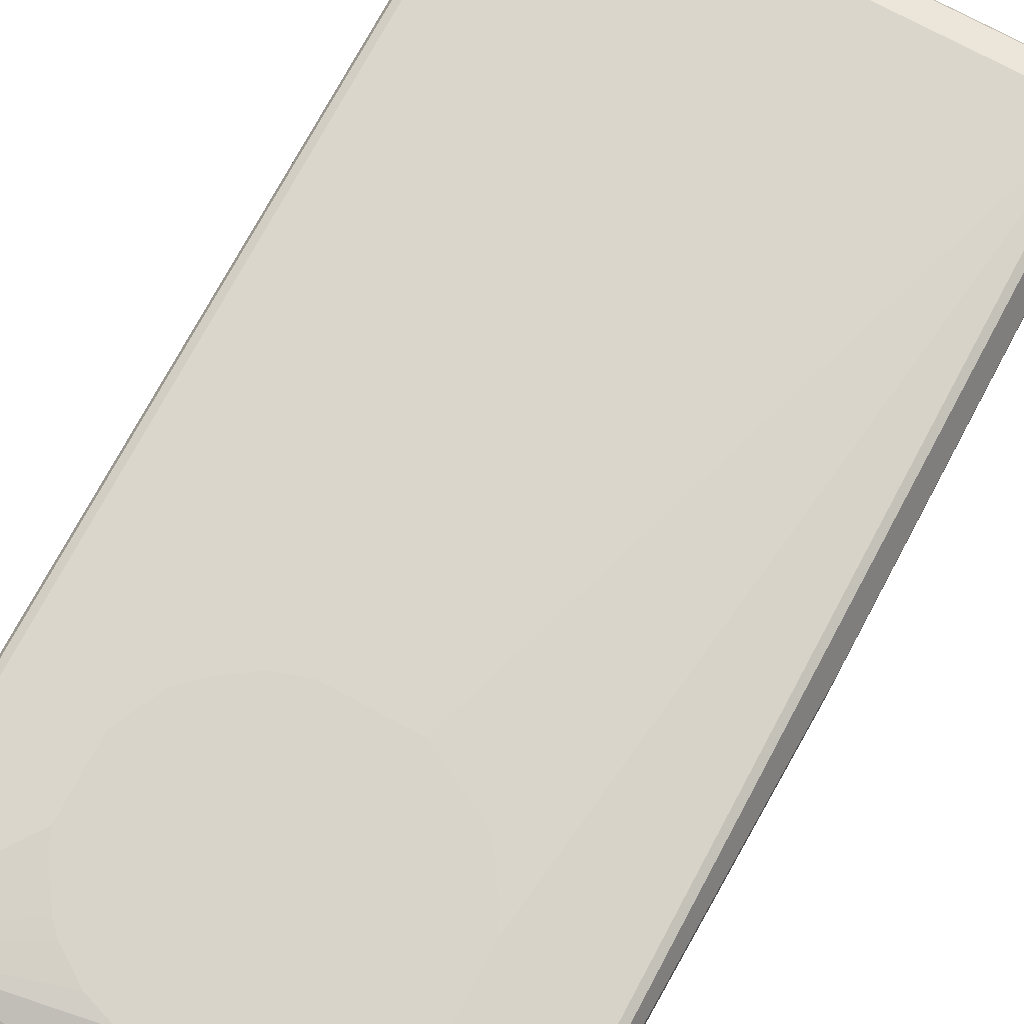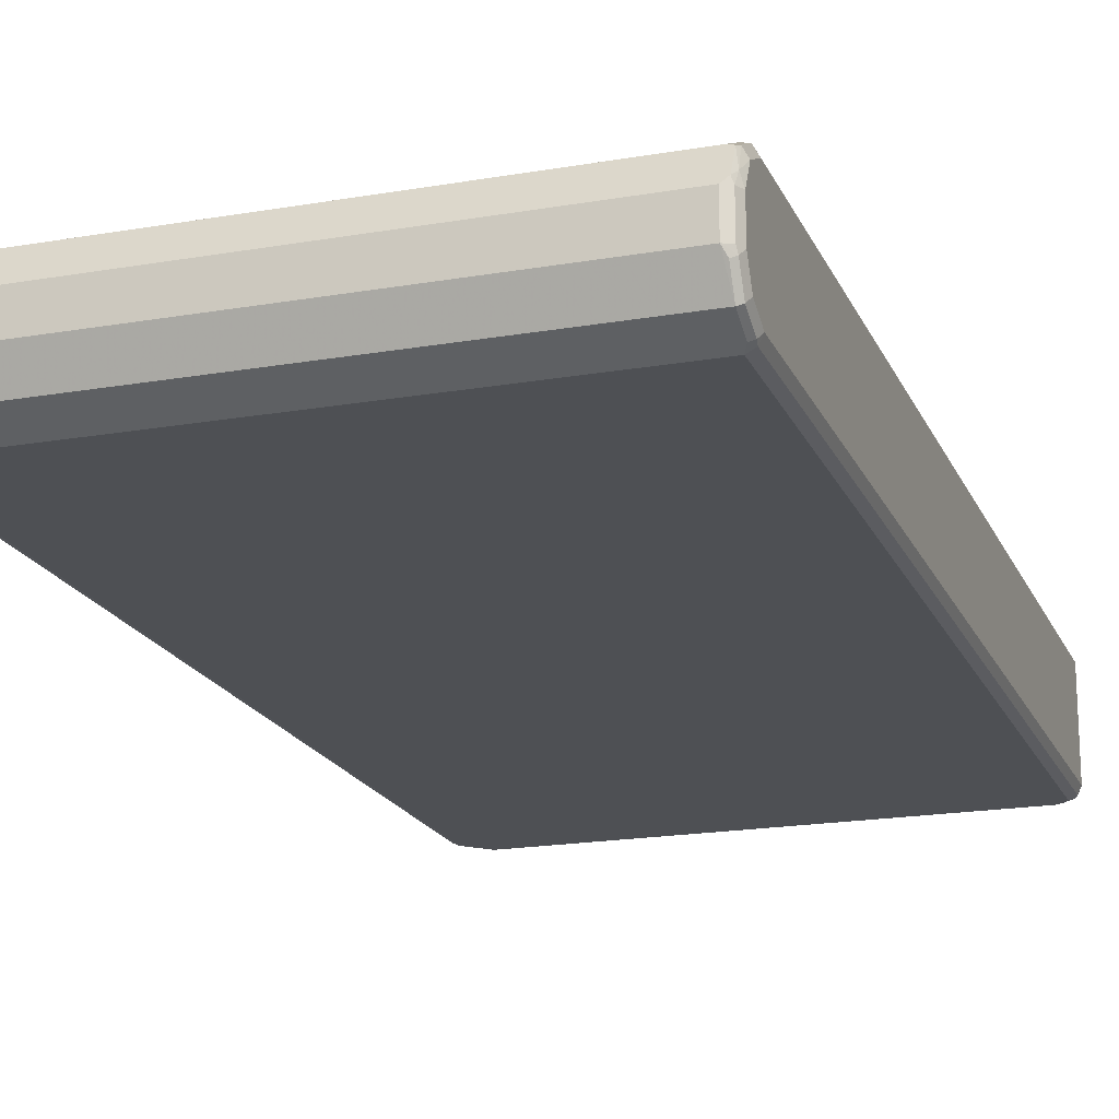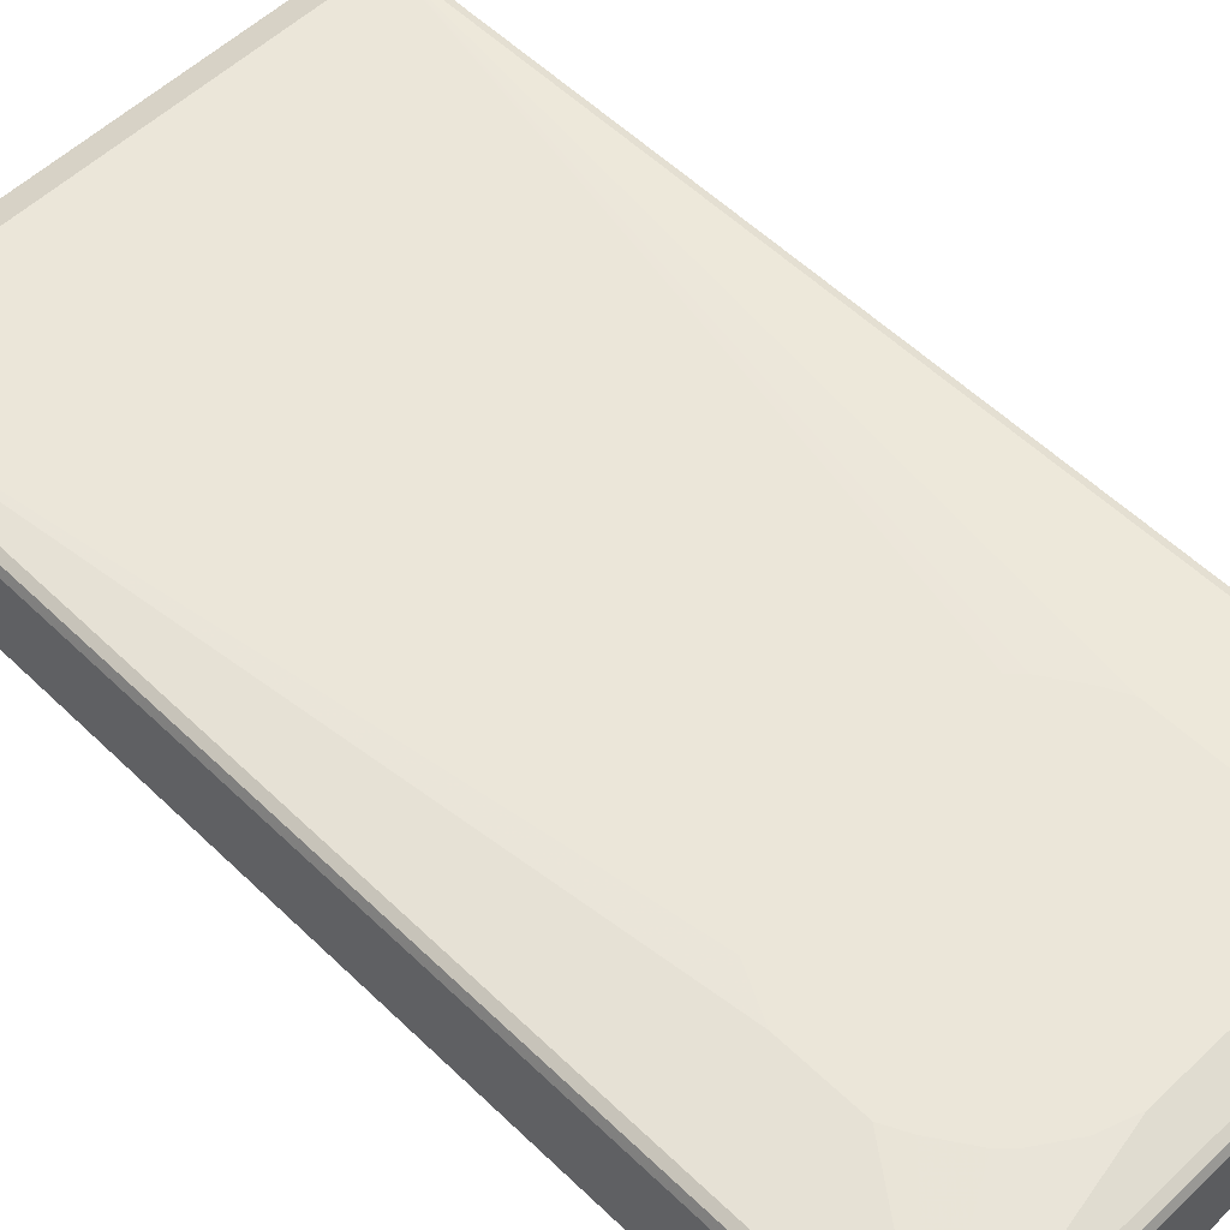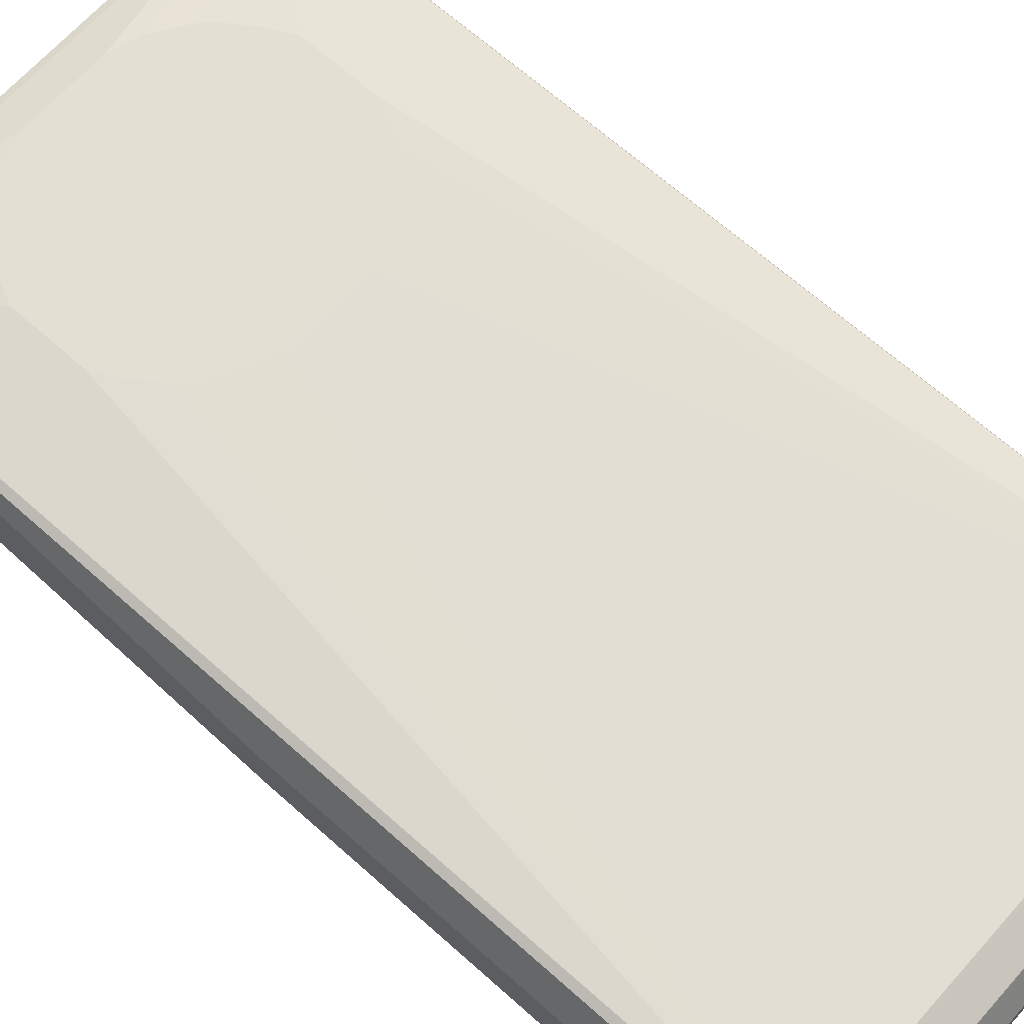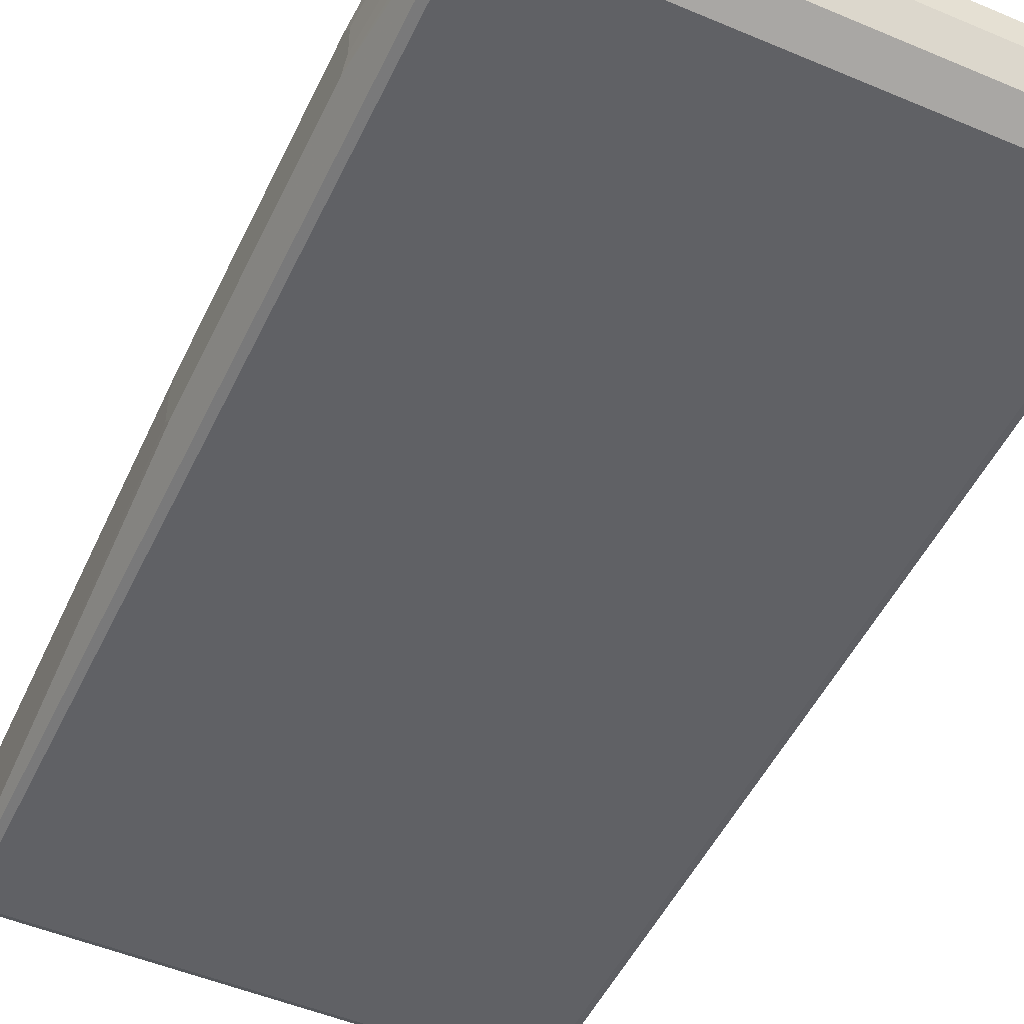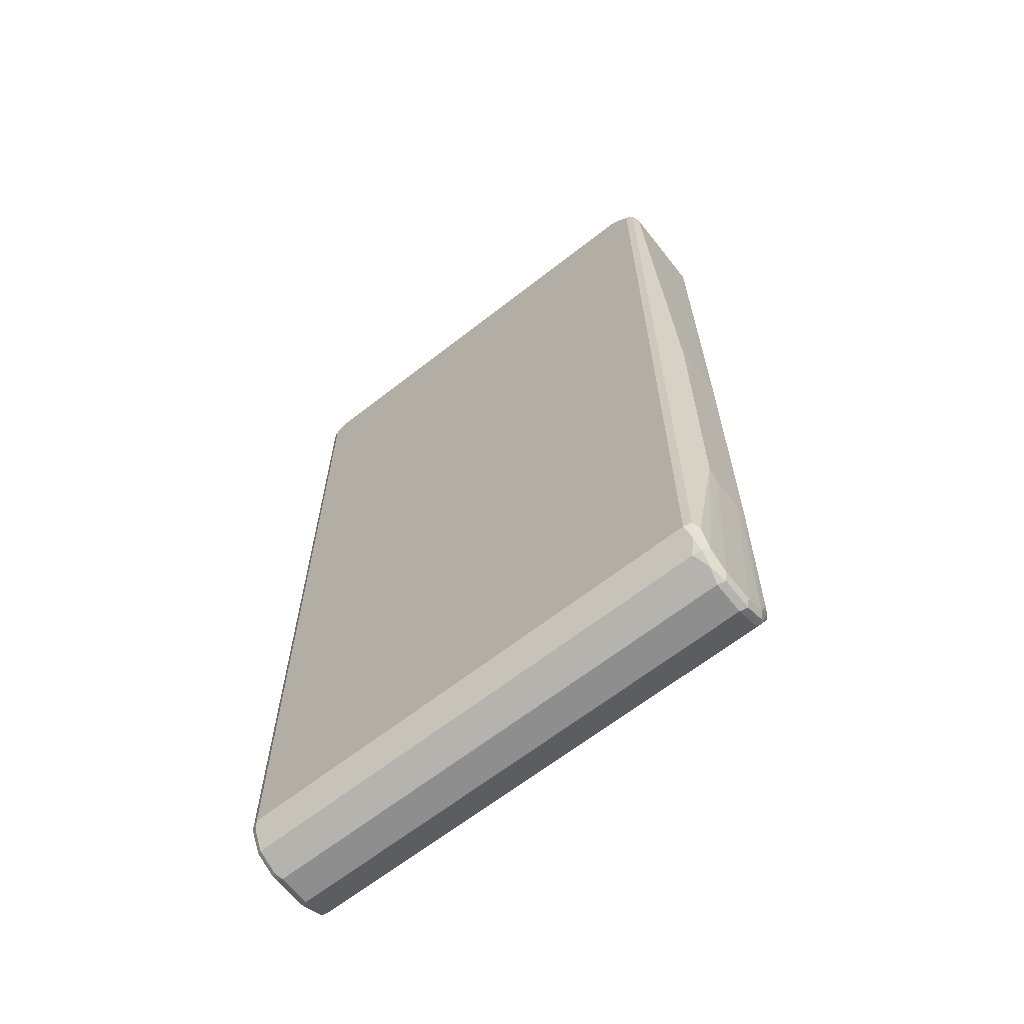
<metadata>
{"format":"obj","ext":"obj","renderer":"f3d","projection":"perspective","resolution":1024,"background":"white","views":[{"elev":74.9,"azim":-151.7,"up":"+Z"},{"elev":-18.9,"azim":18.3,"up":"+Z"},{"elev":55.6,"azim":135.3,"up":"+Z"},{"elev":66.8,"azim":-48.2,"up":"+Z"},{"elev":-50.2,"azim":-24.9,"up":"+Z"},{"elev":-65.0,"azim":-141.8,"up":"+Y"}]}
</metadata>
<code>
v -0.4557 -0.5506 -0.03796
v -0.4557 -0.5506 0.01898
v -0.4557 -0.5316 -0.05696
v -0.4367 -0.8353 -0.07594
v -0.4367 -0.8542 -0.03796
v -0.4557 -0.5316 0.03796
v -0.4367 -0.8542 0.01898
v -0.4367 -0.8353 0.05696
v -0.4304 -0.791 -0.1076
v -0.4367 -0.7973 -0.09492
v -0.4557 0 -0.05696
v -0.424 -0.8226 -0.1013
v -0.4271 -0.8448 -0.08544
v -0.4335 -0.8512 -0.05379
v -0.4304 -0.8669 -0.03163
v -0.4367 -0.7973 0.07594
v -0.4494 -0.5316 0.05063
v -0.4557 0 0.03796
v -0.4304 -0.8669 0.02531
v -0.4304 -0.8479 0.06327
v -0.4319 -0.8163 0.0783
v -0.4177 -0.7973 -0.1139
v -0.4304 0.8226 -0.1076
v -0.4557 0.01898 -0.03796
v -0.4367 0.8163 -0.09492
v -0.4113 -0.8479 -0.08859
v -0.4177 -0.8542 -0.07594
v -0.424 -0.8606 -0.06327
v -0.4271 -0.8638 -0.04746
v -0.4177 -0.8734 -0.03796
v -0.4304 -0.7973 0.08859
v -0.4367 0.8163 0.07594
v -0.4494 0 0.05063
v -0.4557 0.01898 0.01898
v -0.4177 -0.8734 0.01898
v -0.4271 -0.8638 0.03321
v -0.4271 -0.8448 0.07119
v -0.4271 -0.8069 0.09017
v 0.4367 -0.7973 -0.1139
v -0.4177 0.8163 -0.1139
v -0.4271 0.8307 -0.1044
v -0.4177 0.8377 -0.1092
v -0.424 0.8416 -0.09492
v 0.443 -0.8479 -0.08859
v 0.4367 -0.8734 -0.03796
v -0.4177 -0.7973 0.09492
v -0.4304 0.8163 0.08859
v -0.4319 0.8259 0.08544
v -0.424 0.8416 0.07594
v 0.4367 -0.8734 0.01898
v 0.4461 -0.8496 0.06644
v -0.4177 -0.8479 0.06961
v 0.4367 -0.8479 0.06961
v 0.4367 -0.8226 0.08227
v 0.4367 -0.7973 0.09492
v 0.4494 -0.7973 -0.1076
v 0.443 -0.81 -0.1076
v 0.4367 0.8353 -0.1139
v -0.3797 0.8542 -0.1139
v -0.3987 0.8566 -0.1092
v -0.405 0.8606 -0.09492
v 0.4509 -0.8448 -0.08544
v 0.443 -0.8669 -0.05063
v 0.4509 -0.8638 -0.04746
v 0.4494 -0.8669 -0.03796
v 0.4461 -0.8686 0.02848
v -0.05692 0.3227 0.1139
v -0.09492 0.3416 0.1139
v -0.1708 0.3796 0.1139
v -0.1898 0.3986 0.1139
v -0.2278 0.4557 0.1139
v -0.2468 0.4936 0.1139
v -0.4177 0.8163 0.09492
v -0.42 0.8353 0.09017
v -0.4011 0.8542 0.09017
v -0.405 0.8606 0.07594
v 0.4509 -0.8566 0.03796
v 0.4494 -0.8416 0.06961
v 0.4461 -0.8117 0.08544
v 0.4494 -0.8036 0.08859
v 0.4367 0.8353 0.09492
v 0.2848 0.4936 0.1139
v 0.2468 0.4175 0.1139
v 0.2278 0.3986 0.1139
v 0.2088 0.3796 0.1139
v 0.1518 0.3416 0.1139
v 0.09492 0.3227 0.1139
v 0.4557 -0.7973 -0.09492
v 0.4509 -0.8069 -0.1044
v 0.4494 0.8353 -0.1076
v 0.4177 0.8542 -0.1139
v 0.4461 0.8448 -0.1092
v -0.3797 0.8669 -0.1076
v 0.4271 0.8638 -0.1092
v -0.3892 0.8686 -0.1044
v 0.4557 -0.8353 -0.07594
v 0.4557 -0.8542 -0.03796
v 0.4494 -0.8669 0.01898
v -0.2468 0.6265 0.1139
v -0.2278 0.6645 0.1139
v -0.1898 0.7214 0.1139
v -0.3797 0.8542 0.09492
v -0.386 0.8669 0.08859
v -0.394 0.8638 0.08544
v -0.3797 0.8734 0.07594
v 0.4557 -0.8542 0.01898
v 0.4557 -0.8353 0.05696
v 0.4557 -0.7973 0.07594
v 0.4494 0.8289 0.08859
v 0.4461 0.8448 0.08544
v 0.443 0.8606 0.08227
v 0.4335 0.8512 0.09175
v 0.4177 0.8542 0.09492
v 0.2278 0.7214 0.1139
v 0.2658 0.6645 0.1139
v 0.2848 0.6265 0.1139
v 0.4557 0.8353 -0.09492
v 0.4494 0.8479 -0.1013
v 0.4177 0.8669 -0.1076
v 0.4177 0.8734 -0.09492
v 0.4304 0.8669 -0.1013
v -0.3797 0.8734 -0.09492
v -0.1708 0.7404 0.1139
v -0.1139 0.7783 0.1139
v -0.05692 0.7973 0.1139
v 0.4113 0.8669 0.08859
v 0.4177 0.8734 0.07594
v 0.4557 0.8353 0.07594
v 0.4271 0.8638 0.08544
v 0.443 0.8606 -0.08859
v 0.09492 0.7973 0.1139
v 0.1518 0.7783 0.1139
v 0.2088 0.7404 0.1139
f 1 2 6
f 65 106 98
f 65 98 66
f 66 98 77
f 67 87 86
f 67 86 85
f 67 85 84
f 67 84 83
f 67 83 82
f 67 82 116
f 67 116 115
f 67 115 114
f 67 114 133
f 67 133 132
f 65 97 106
f 67 132 131
f 67 125 124
f 67 124 123
f 67 123 101
f 67 101 100
f 67 100 99
f 67 99 72
f 67 72 71
f 67 71 70
f 67 70 69
f 67 69 68
f 73 99 100
f 73 100 101
f 73 101 123
f 67 131 125
f 64 97 65
f 62 88 96
f 62 89 88
f 51 54 53
f 54 79 55
f 55 79 80
f 55 80 109
f 55 109 81
f 55 81 116
f 55 116 82
f 55 82 83
f 55 83 84
f 55 84 85
f 55 85 86
f 55 86 87
f 56 88 89
f 56 89 57
f 56 90 117
f 56 117 88
f 57 89 62
f 58 91 94
f 58 94 92
f 58 92 90
f 59 60 93
f 59 93 94
f 59 94 91
f 60 61 95
f 60 95 93
f 61 76 95
f 62 96 97
f 62 97 64
f 62 64 63
f 73 123 102
f 73 102 75
f 73 75 74
f 75 102 103
f 94 120 121
f 95 105 122
f 95 122 120
f 95 120 119
f 102 113 126
f 102 126 103
f 102 123 124
f 102 124 125
f 102 125 131
f 102 131 113
f 103 126 127
f 103 127 105
f 103 105 104
f 105 127 120
f 105 120 122
f 109 128 111
f 109 111 110
f 111 129 112
f 111 128 117
f 111 117 118
f 111 118 130
f 111 130 120
f 111 120 127
f 111 127 129
f 112 129 113
f 113 131 132
f 113 132 133
f 113 129 126
f 118 121 130
f 94 119 120
f 51 79 54
f 93 119 94
f 92 121 118
f 75 103 104
f 75 104 76
f 76 104 105
f 76 105 95
f 77 106 107
f 77 107 78
f 77 98 106
f 78 107 108
f 78 108 80
f 78 80 79
f 80 108 128
f 80 128 109
f 81 109 110
f 81 110 111
f 81 111 112
f 81 112 113
f 81 113 133
f 81 133 114
f 81 114 115
f 81 115 116
f 88 117 128
f 88 128 108
f 88 108 107
f 88 107 106
f 88 106 97
f 88 97 96
f 90 92 118
f 90 118 117
f 92 94 121
f 93 95 119
f 51 78 79
f 51 77 78
f 51 66 77
f 9 23 40
f 9 40 22
f 11 24 25
f 11 25 23
f 12 26 13
f 12 22 39
f 12 39 57
f 12 57 44
f 12 44 26
f 13 26 27
f 13 27 28
f 13 28 29
f 13 29 14
f 15 29 30
f 15 30 35
f 15 35 19
f 16 21 31
f 16 31 47
f 16 47 32
f 16 32 33
f 16 33 17
f 18 33 32
f 18 32 34
f 19 35 36
f 19 36 37
f 19 37 20
f 20 37 21
f 21 38 31
f 21 37 38
f 9 22 12
f 22 40 59
f 8 21 16
f 8 19 20
f 1 6 18
f 1 18 34
f 1 34 24
f 1 24 11
f 1 11 3
f 1 3 4
f 1 4 5
f 1 5 7
f 1 7 2
f 2 7 8
f 2 8 6
f 3 9 10
f 3 10 4
f 3 11 23
f 3 23 9
f 4 12 13
f 4 13 14
f 4 14 5
f 4 10 9
f 4 9 12
f 5 14 29
f 5 29 15
f 5 15 19
f 5 19 7
f 6 8 16
f 6 16 17
f 6 17 33
f 6 33 18
f 7 19 8
f 8 20 21
f 120 130 121
f 22 59 91
f 22 58 39
f 40 60 59
f 41 43 42
f 42 43 61
f 42 61 60
f 43 49 76
f 43 76 61
f 44 62 63
f 44 63 45
f 44 57 62
f 45 63 64
f 45 64 65
f 45 65 66
f 45 66 50
f 46 55 87
f 46 87 67
f 46 67 68
f 46 68 69
f 46 69 70
f 46 70 71
f 46 71 72
f 46 72 99
f 46 99 73
f 47 73 74
f 47 74 48
f 48 74 49
f 49 75 76
f 49 74 75
f 50 66 51
f 51 53 52
f 40 42 60
f 22 91 58
f 39 90 56
f 39 56 57
f 23 25 41
f 23 41 42
f 23 42 40
f 24 34 32
f 24 32 25
f 25 32 49
f 25 49 43
f 25 43 41
f 26 44 45
f 26 45 30
f 26 30 27
f 27 30 28
f 28 30 29
f 30 45 50
f 30 50 35
f 31 38 46
f 31 46 73
f 31 73 47
f 32 47 48
f 32 48 49
f 35 50 51
f 35 51 52
f 35 52 37
f 35 37 36
f 37 52 53
f 37 53 54
f 37 54 38
f 38 54 55
f 38 55 46
f 39 58 90
f 126 129 127

</code>
